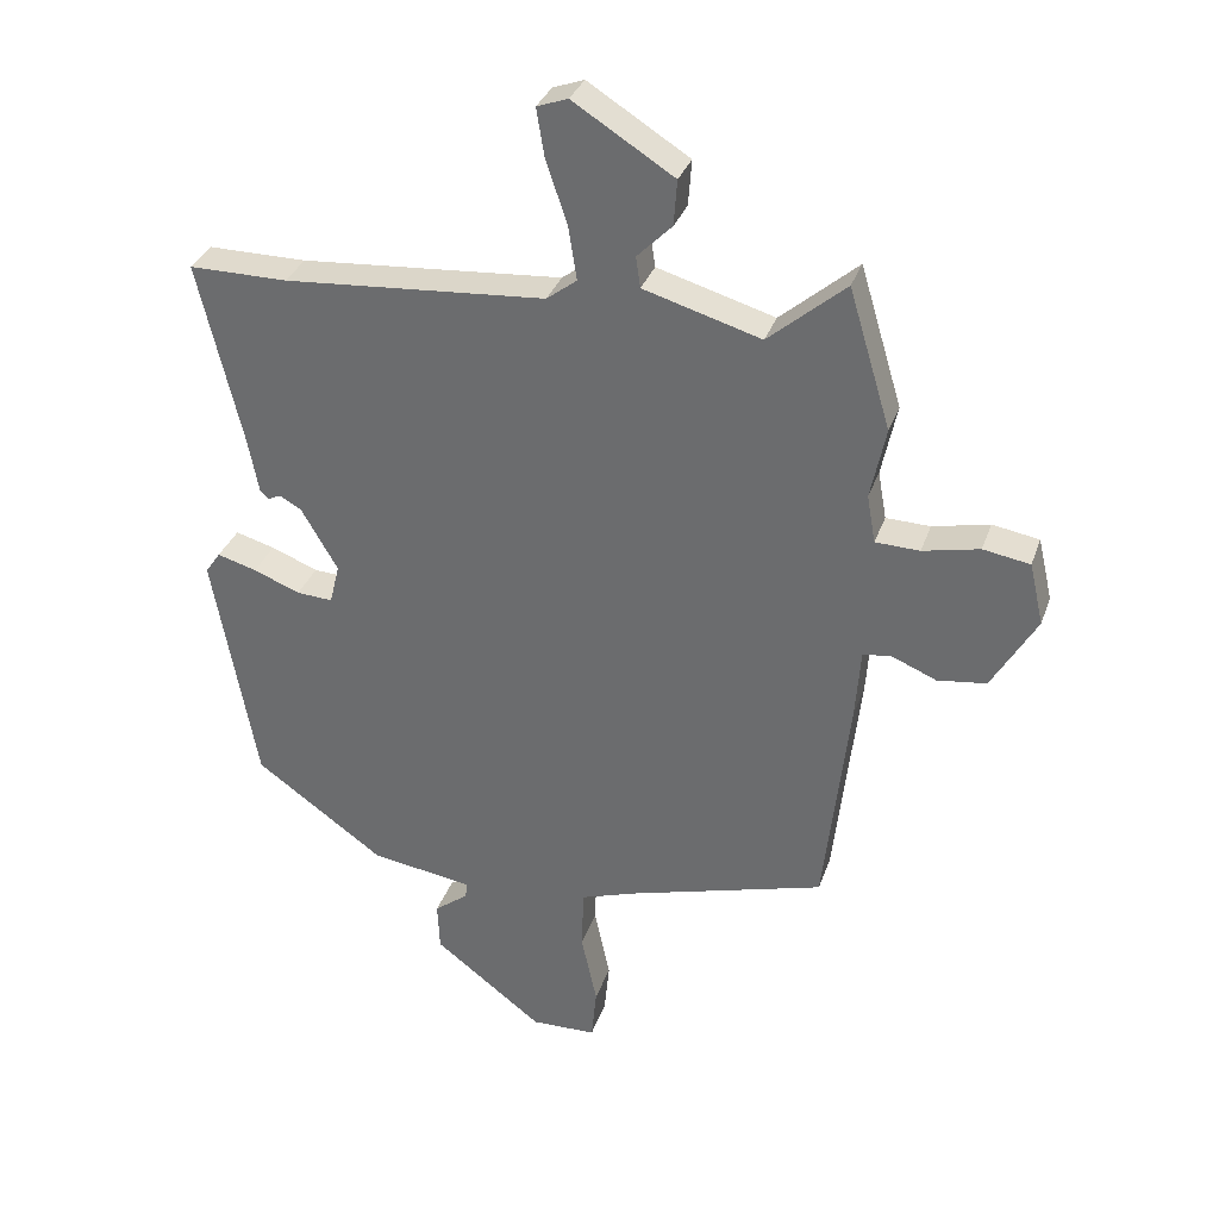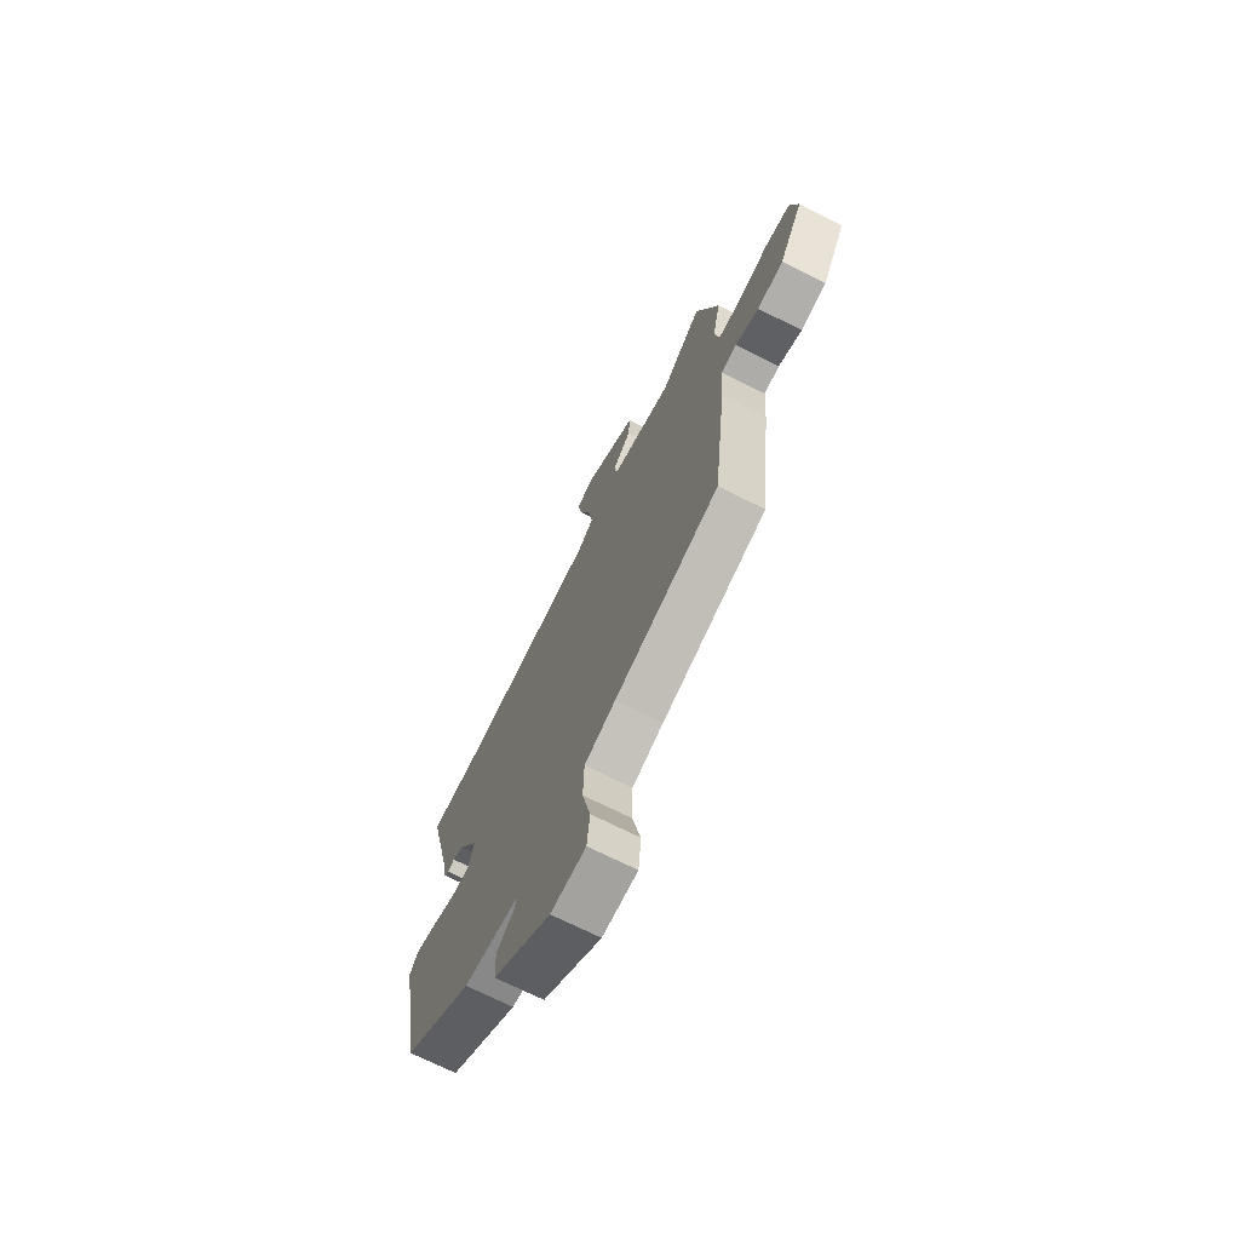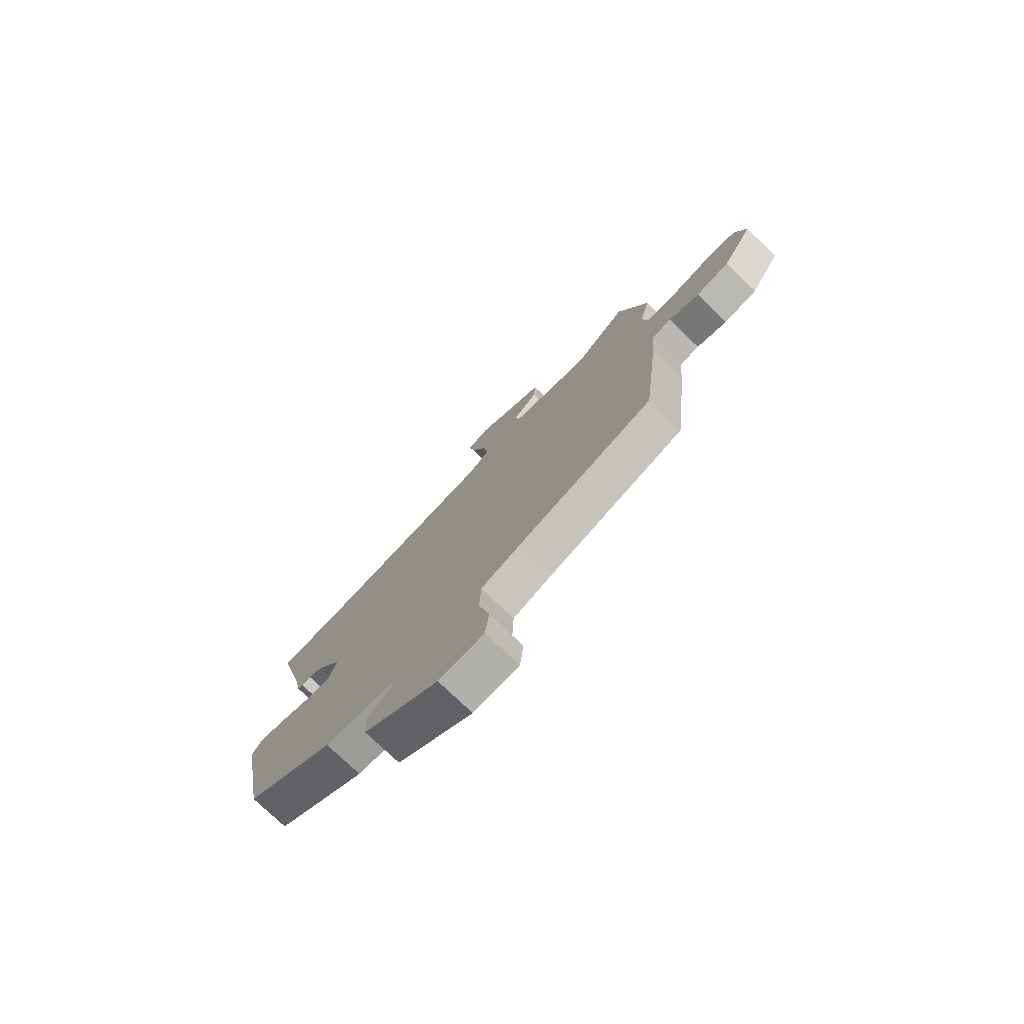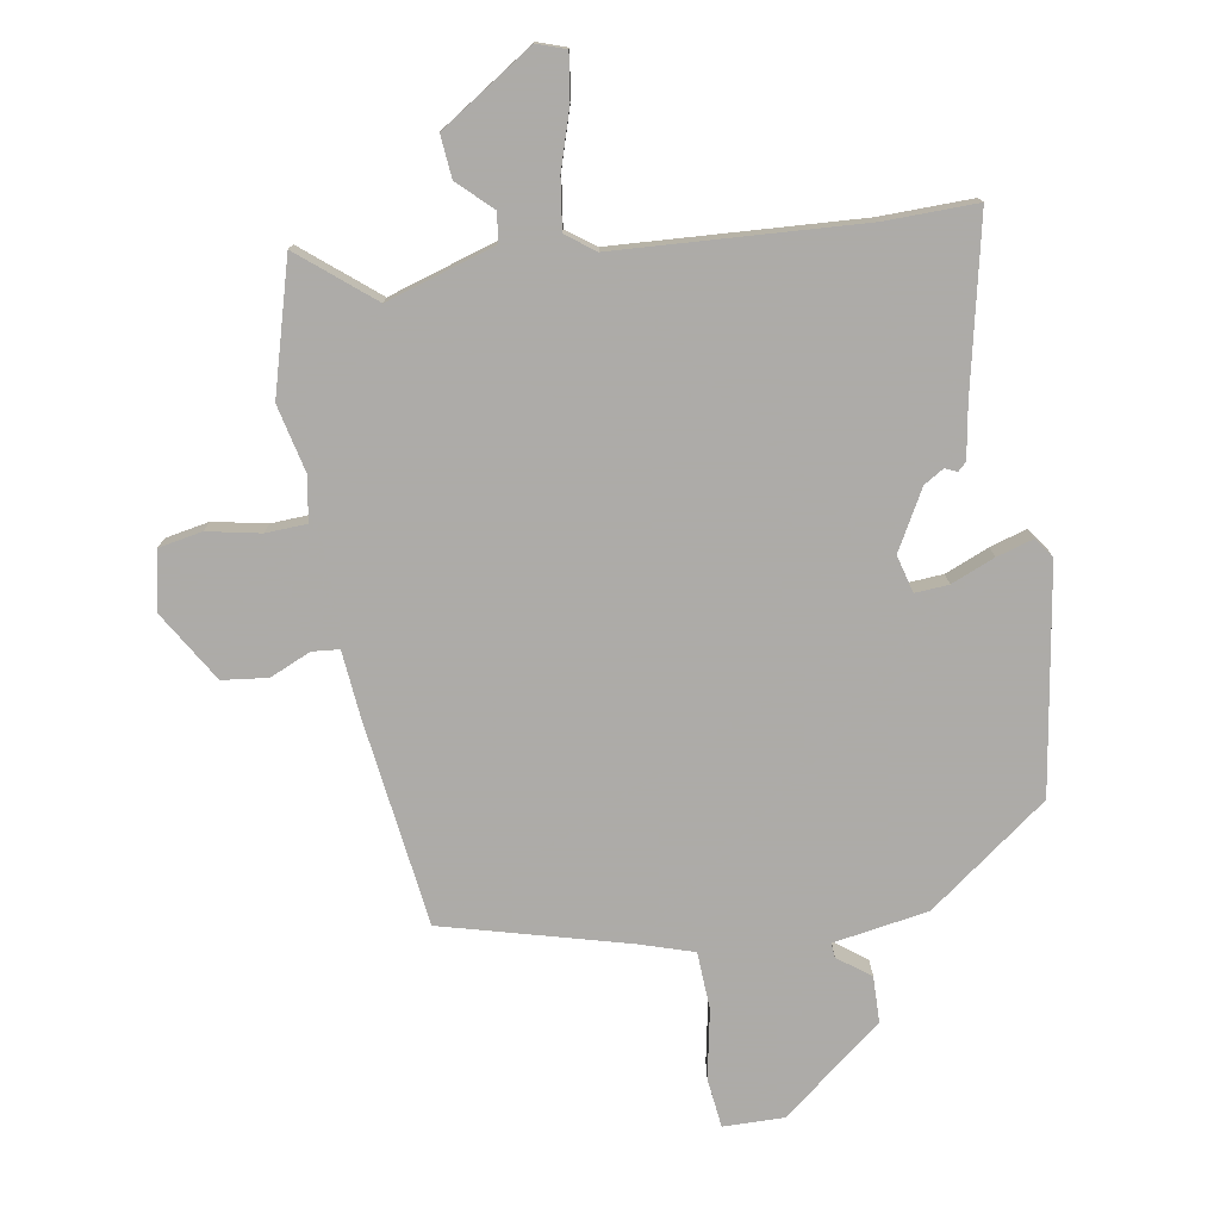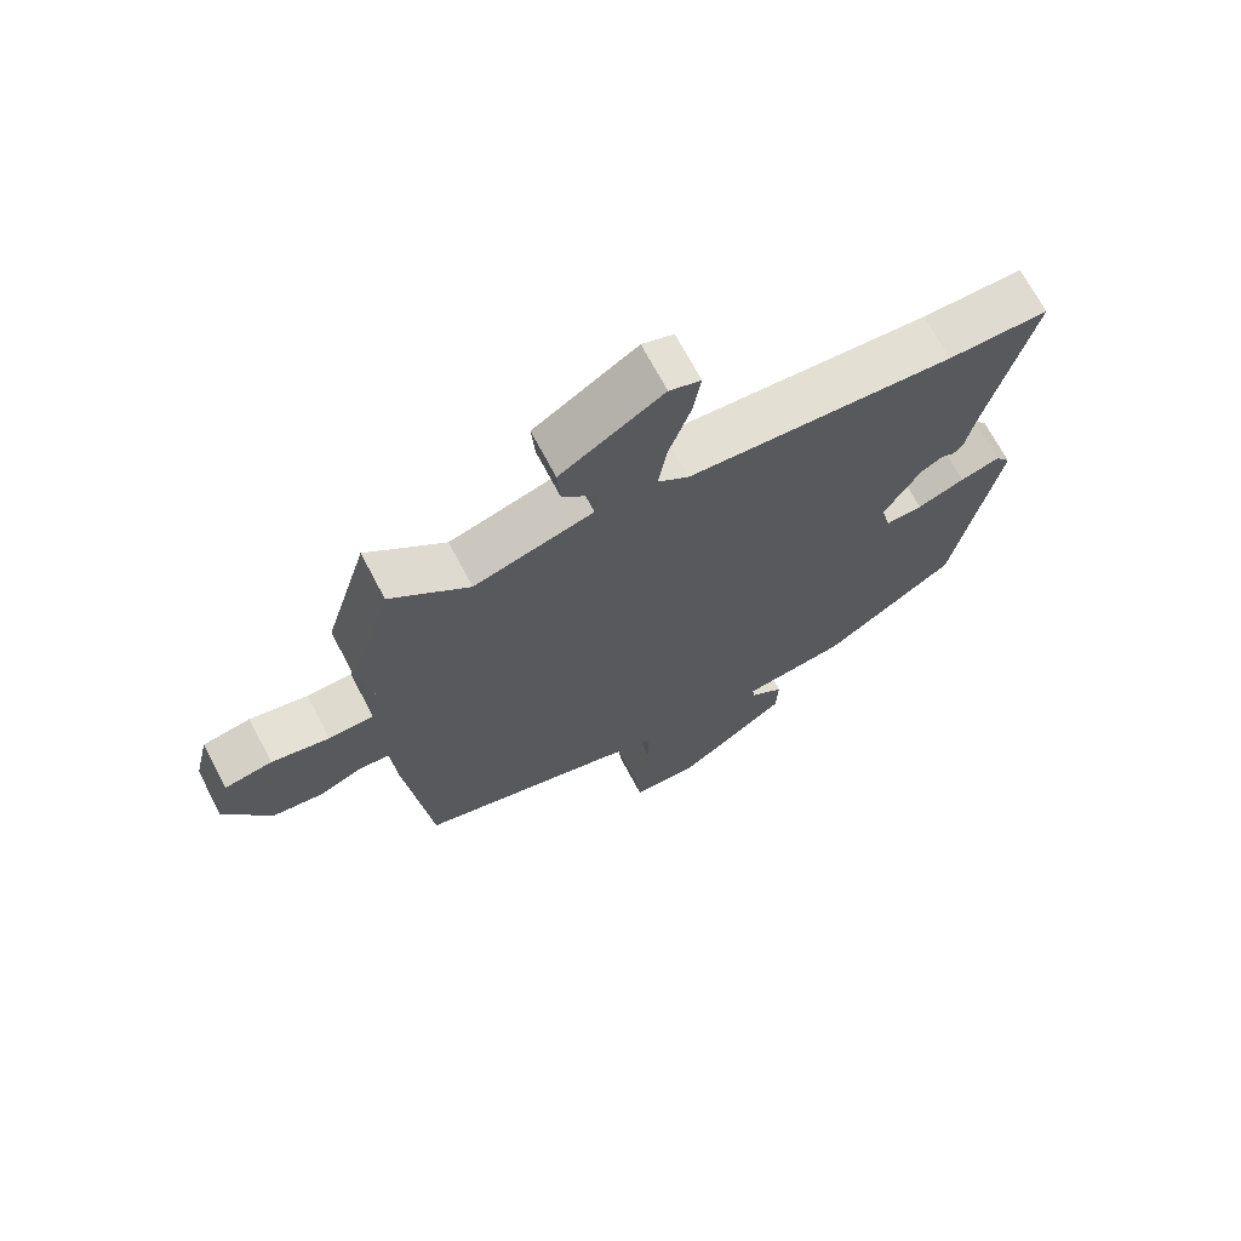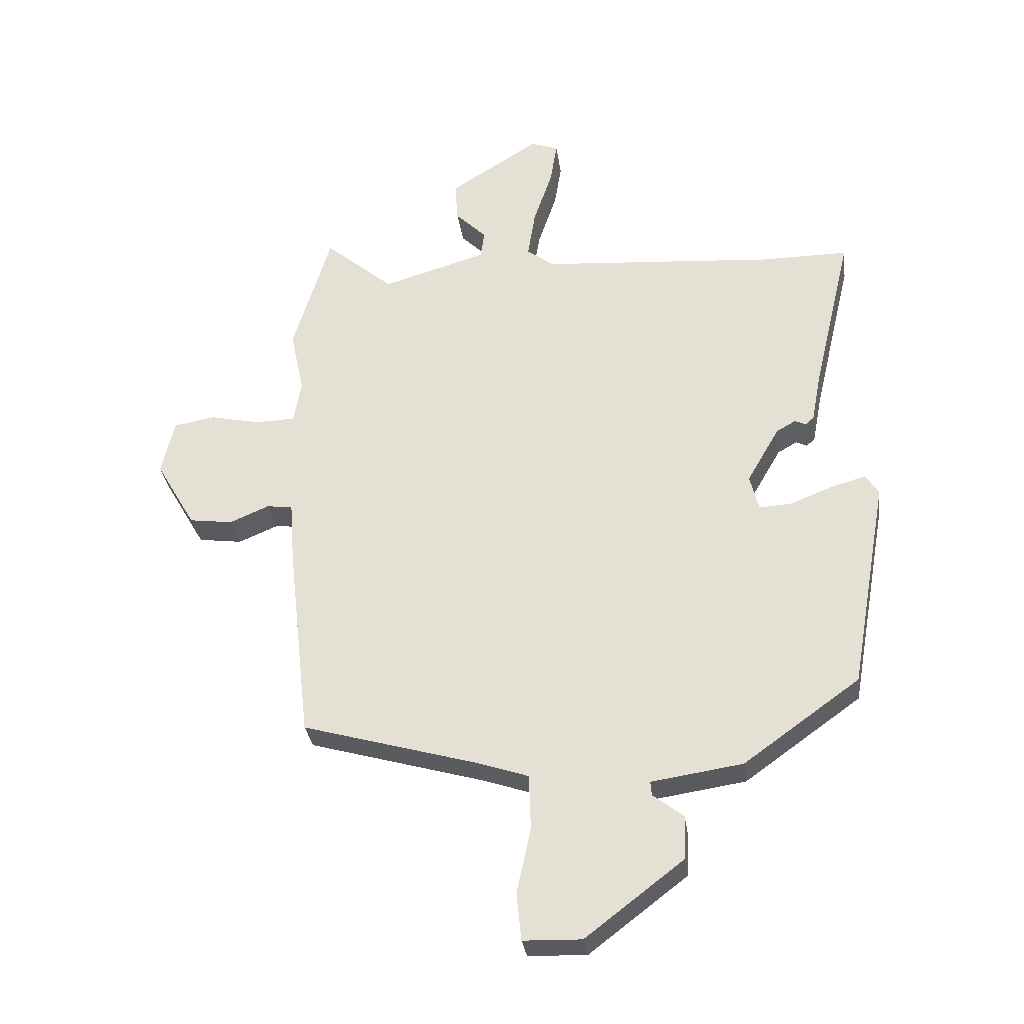
<metadata>
{"format":"obj","ext":"obj","renderer":"f3d","projection":"perspective","resolution":1024,"background":"white","views":[{"elev":33.0,"azim":-162.3,"up":"+Z"},{"elev":-70.9,"azim":-116.7,"up":"+Z"},{"elev":-77.1,"azim":-133.7,"up":"+Z"},{"elev":-76.5,"azim":10.6,"up":"+Y"},{"elev":69.9,"azim":-27.8,"up":"+Z"},{"elev":-31.5,"azim":7.8,"up":"+Z"}]}
</metadata>
<code>
v -0.466 0.07 -0.416
v -0.504 0.07 -0.079
v -0.512 0.07 0.029
v -0.556 0.07 0.034
v -0.623 0.07 0.006
v -0.697 0.07 0.016
v -0.765 0.07 0.133
v -0.743 0.07 0.227
v -0.672 0.07 0.239
v -0.586 0.07 0.22
v -0.519 0.07 0.222
v -0.506 0.07 0.295
v -0.529 0.07 0.404
v -0.465 0.07 0.616
v -0.348 0.07 0.516
v -0.17 0.07 0.568
v -0.163 0.07 0.615
v -0.216 0.07 0.668
v -0.221 0.07 0.737
v -0.068 0.07 0.833
v -0.021 0.07 0.816
v -0.033 0.07 0.743
v -0.065 0.07 0.648
v -0.078 0.07 0.566
v -0.032 0.07 0.531
v 0.366 0.07 0.5
v 0.516 0.07 0.5
v 0.45 0.07 0.221
v 0.434 0.07 0.137
v 0.42 0.07 0.124
v 0.401 0.07 0.133
v 0.368 0.07 0.114
v 0.313 0.07 0.019
v 0.328 0.07 -0.042
v 0.383 0.07 -0.039
v 0.454 0.07 -0.011
v 0.514 0.07 0.006
v 0.537 0.07 -0.027
v 0.472 0.07 -0.39
v 0.275 0.07 -0.531
v 0.12 0.07 -0.554
v 0.122 0.07 -0.578
v 0.174 0.07 -0.618
v 0.171 0.07 -0.693
v 0.005 0.07 -0.82
v -0.094 0.07 -0.817
v -0.102 0.07 -0.736
v -0.078 0.07 -0.625
v -0.081 0.07 -0.531
v -0.17 0.07 -0.501
v -0.466 0 -0.416
v -0.504 0 -0.079
v -0.512 0 0.029
v -0.556 0 0.034
v -0.623 0 0.006
v -0.697 0 0.016
v -0.765 0 0.133
v -0.743 0 0.227
v -0.672 0 0.239
v -0.586 0 0.22
v -0.519 0 0.222
v -0.506 0 0.295
v -0.529 0 0.404
v -0.465 0 0.616
v -0.348 0 0.516
v -0.17 0 0.568
v -0.163 0 0.615
v -0.216 0 0.668
v -0.221 0 0.737
v -0.068 0 0.833
v -0.021 0 0.816
v -0.033 0 0.743
v -0.065 0 0.648
v -0.078 0 0.566
v -0.032 0 0.531
v 0.366 0 0.5
v 0.516 0 0.5
v 0.45 0 0.221
v 0.434 0 0.137
v 0.42 0 0.124
v 0.401 0 0.133
v 0.368 0 0.114
v 0.313 0 0.019
v 0.328 0 -0.042
v 0.383 0 -0.039
v 0.454 0 -0.011
v 0.514 0 0.006
v 0.537 0 -0.027
v 0.472 0 -0.39
v 0.275 0 -0.531
v 0.12 0 -0.554
v 0.122 0 -0.578
v 0.174 0 -0.618
v 0.171 0 -0.693
v 0.005 0 -0.82
v -0.094 0 -0.817
v -0.102 0 -0.736
v -0.078 0 -0.625
v -0.081 0 -0.531
v -0.17 0 -0.501
f 46 47 48
f 45 46 48
f 44 45 48
f 43 44 48
f 42 43 48
f 41 42 48 49
f 41 49 50
f 40 41 50
f 39 40 50
f 38 39 50
f 37 38 50
f 36 37 50
f 35 36 50
f 28 29 30 31
f 28 31 32
f 27 28 32
f 26 27 32
f 25 26 32 33
f 21 22 23
f 20 21 23
f 19 20 23
f 18 19 23
f 17 18 23
f 16 17 23 24
f 25 33 34
f 24 25 34
f 16 24 34
f 15 16 34
f 8 9 10
f 7 8 10
f 6 7 10
f 5 6 10
f 4 5 10
f 3 4 10 11
f 2 3 11 12
f 34 35 50 1
f 12 13 14 15
f 12 15 34
f 2 12 34
f 1 2 34
f 98 97 96
f 98 96 95
f 98 95 94
f 98 94 93
f 98 93 92
f 99 98 92 91
f 100 99 91
f 100 91 90
f 100 90 89
f 100 89 88
f 100 88 87
f 100 87 86
f 100 86 85
f 81 80 79 78
f 82 81 78
f 82 78 77
f 82 77 76
f 83 82 76 75
f 73 72 71
f 73 71 70
f 73 70 69
f 73 69 68
f 73 68 67
f 74 73 67 66
f 84 83 75
f 84 75 74
f 84 74 66
f 84 66 65
f 60 59 58
f 60 58 57
f 60 57 56
f 60 56 55
f 60 55 54
f 61 60 54 53
f 62 61 53 52
f 51 100 85 84
f 65 64 63 62
f 84 65 62
f 84 62 52
f 84 52 51
f 1 51 52 2
f 2 52 53 3
f 3 53 54 4
f 4 54 55 5
f 5 55 56 6
f 6 56 57 7
f 7 57 58 8
f 8 58 59 9
f 9 59 60 10
f 10 60 61 11
f 11 61 62 12
f 12 62 63 13
f 13 63 64 14
f 14 64 65 15
f 15 65 66 16
f 16 66 67 17
f 17 67 68 18
f 18 68 69 19
f 19 69 70 20
f 20 70 71 21
f 21 71 72 22
f 22 72 73 23
f 23 73 74 24
f 24 74 75 25
f 25 75 76 26
f 26 76 77 27
f 27 77 78 28
f 28 78 79 29
f 29 79 80 30
f 30 80 81 31
f 31 81 82 32
f 32 82 83 33
f 33 83 84 34
f 34 84 85 35
f 35 85 86 36
f 36 86 87 37
f 37 87 88 38
f 38 88 89 39
f 39 89 90 40
f 40 90 91 41
f 41 91 92 42
f 42 92 93 43
f 43 93 94 44
f 44 94 95 45
f 45 95 96 46
f 46 96 97 47
f 47 97 98 48
f 48 98 99 49
f 49 99 100 50
f 50 100 51 1

</code>
